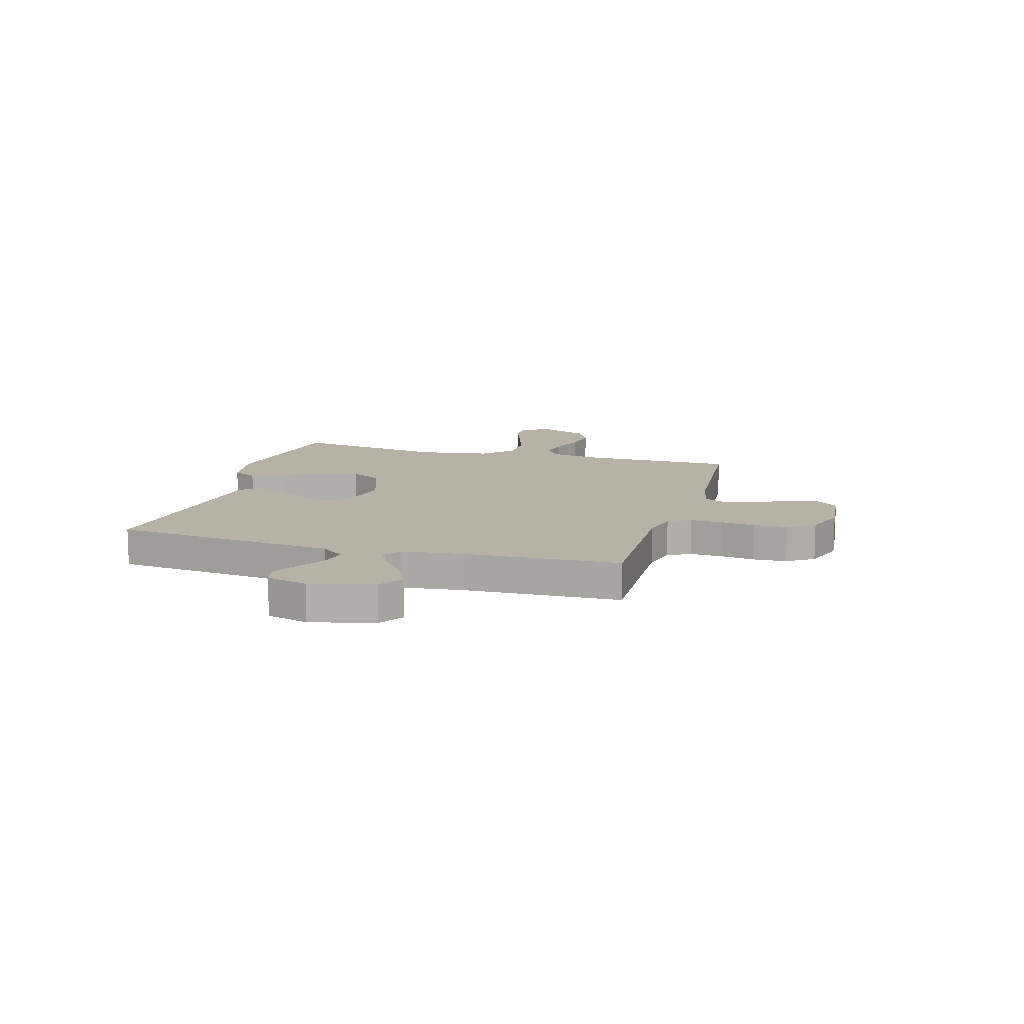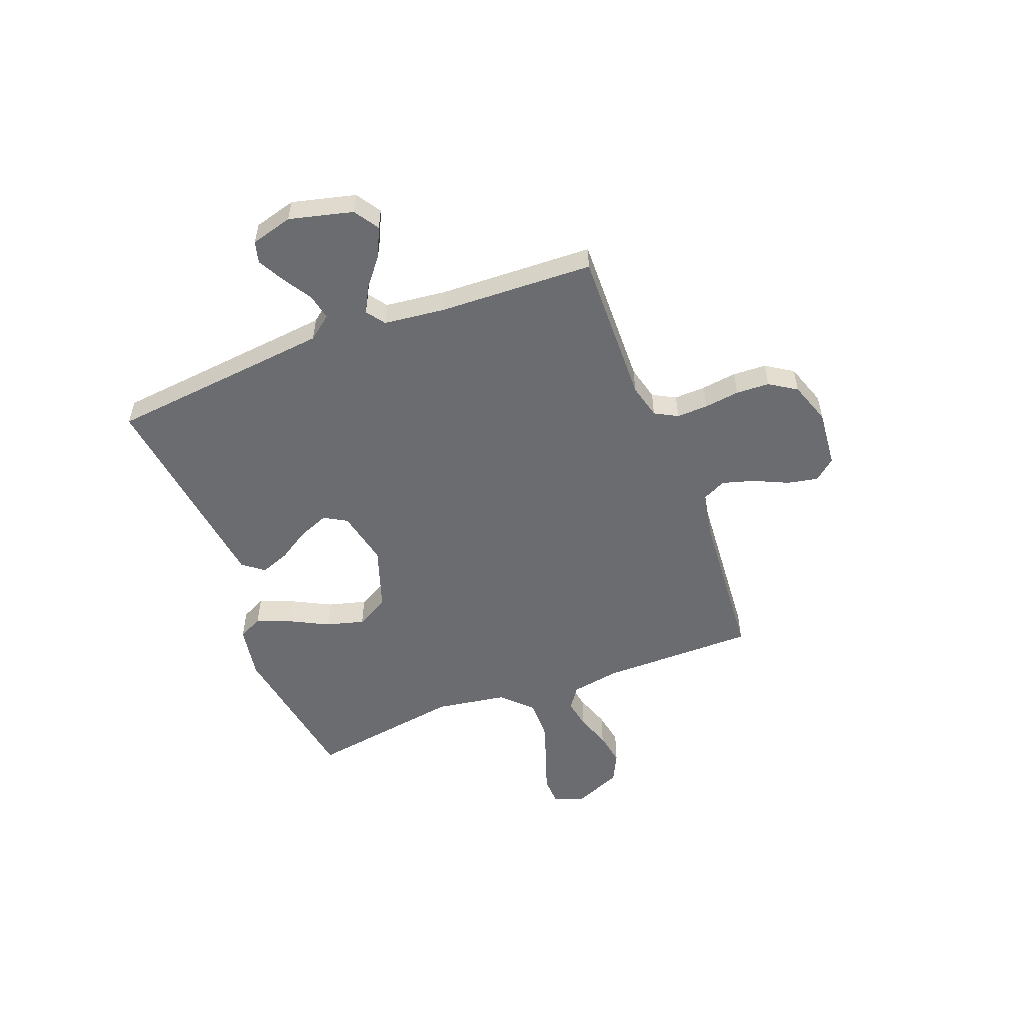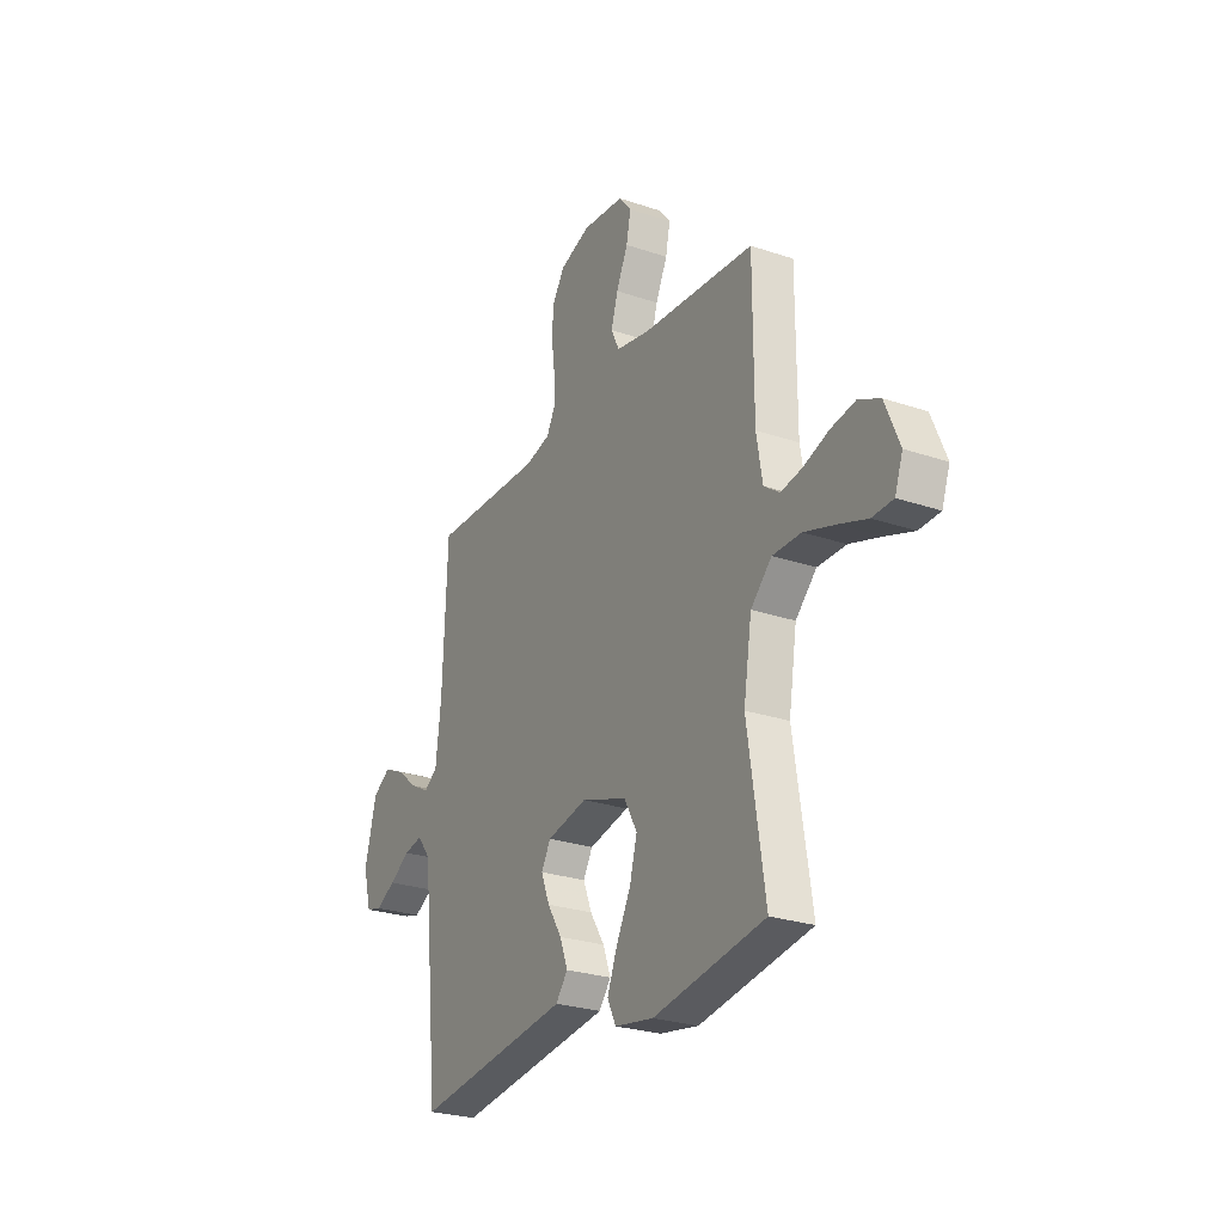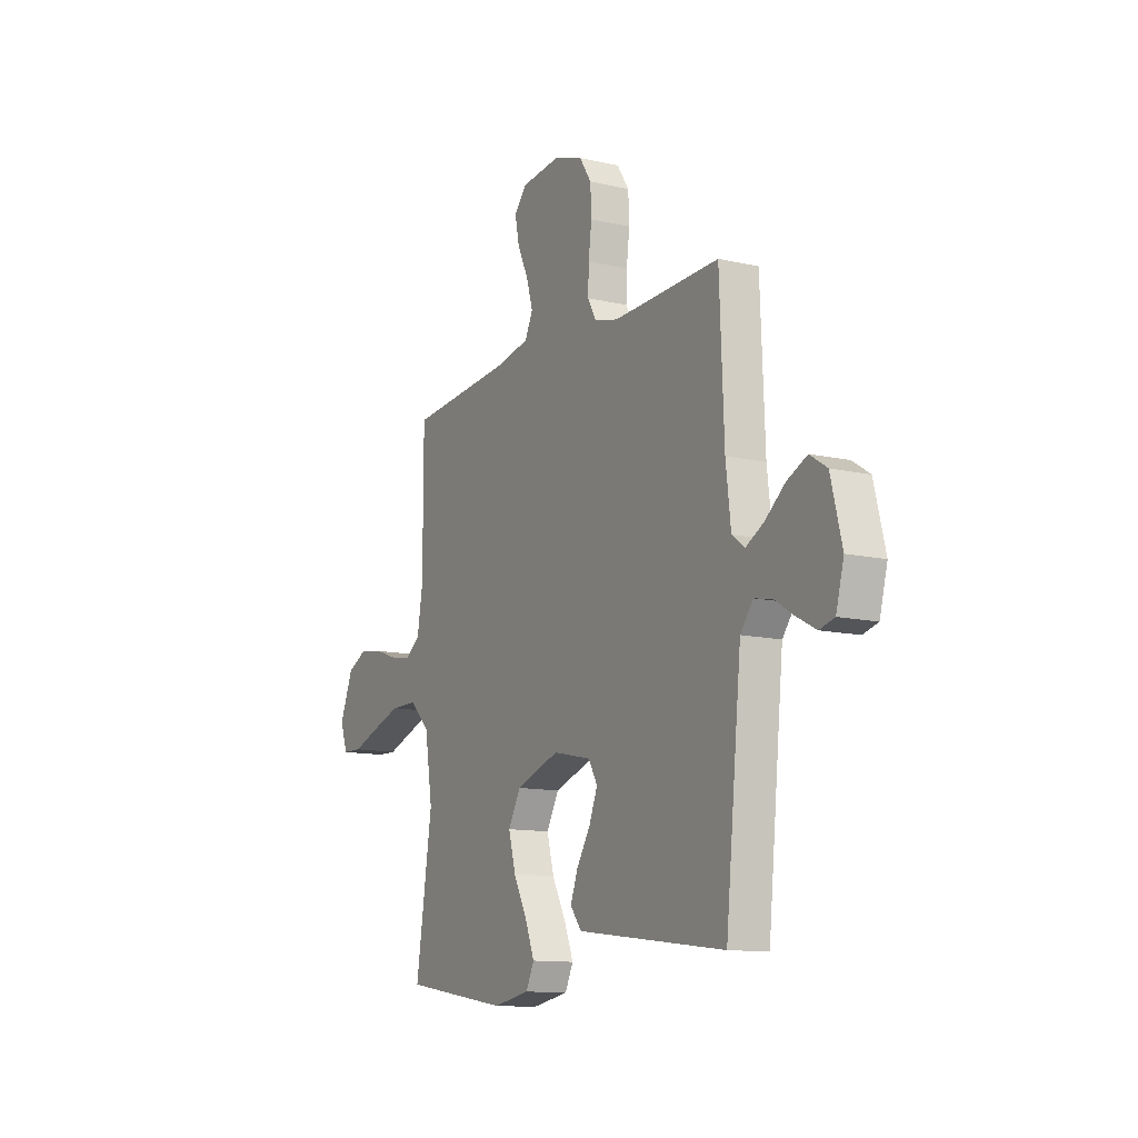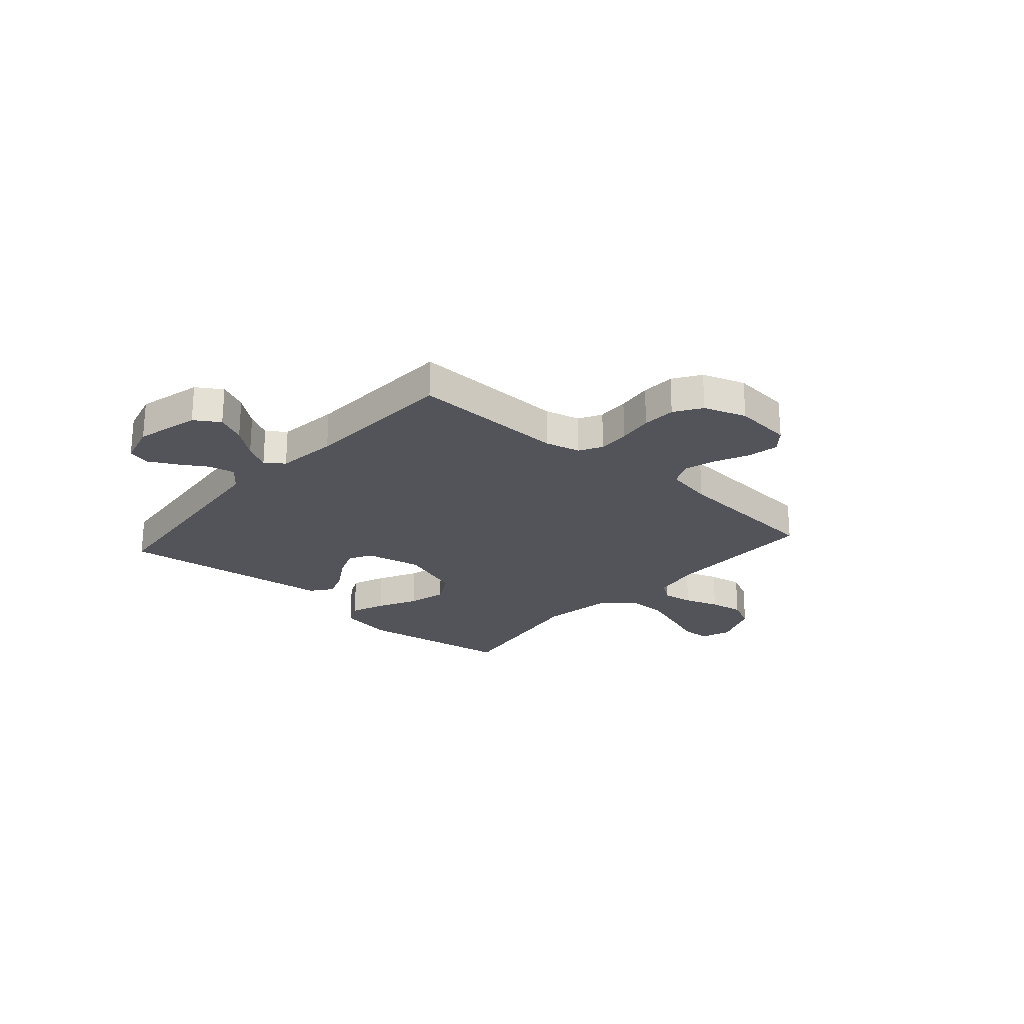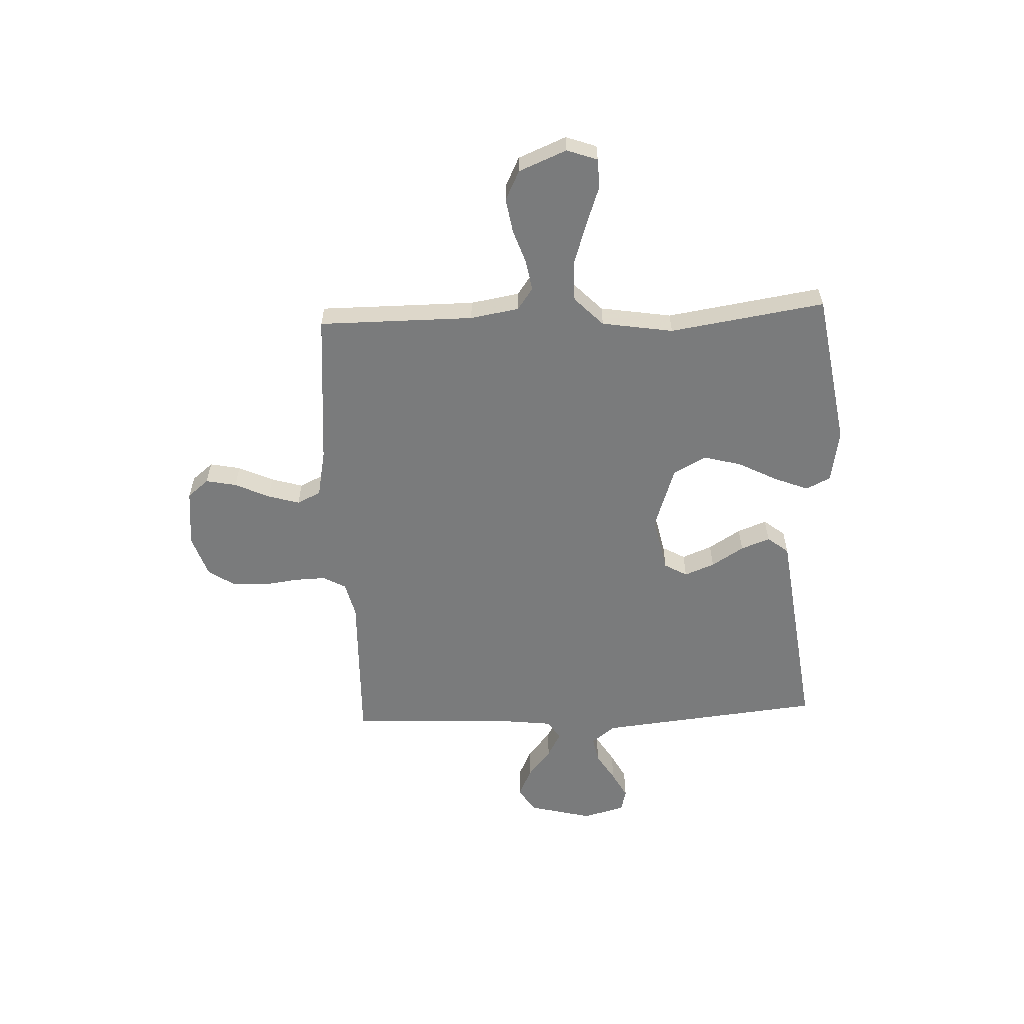
<metadata>
{"format":"obj","ext":"obj","renderer":"f3d","projection":"perspective","resolution":1024,"background":"white","views":[{"elev":12.3,"azim":-73.9,"up":"+Y"},{"elev":-53.7,"azim":-68.9,"up":"+Y"},{"elev":-26.1,"azim":61.8,"up":"+Z"},{"elev":-12.2,"azim":-118.5,"up":"+Z"},{"elev":-23.7,"azim":-41.4,"up":"+Y"},{"elev":-58.3,"azim":92.5,"up":"+Y"}]}
</metadata>
<code>
v -0.5 0.07 -0.5
v -0.531 0.07 -0.2
v -0.545 0.07 -0.066
v -0.581 0.07 -0.02
v -0.631 0.07 -0.03
v -0.686 0.07 -0.064
v -0.739 0.07 -0.092
v -0.781 0.07 -0.081
v -0.803 0.07 0
v -0.772 0.07 0.123
v -0.724 0.07 0.154
v -0.668 0.07 0.128
v -0.612 0.07 0.083
v -0.562 0.07 0.056
v -0.526 0.07 0.082
v -0.512 0.07 0.2
v -0.5 0.07 0.5
v -0.2 0.07 0.492
v -0.132 0.07 0.509
v -0.108 0.07 0.553
v -0.11 0.07 0.614
v -0.119 0.07 0.682
v -0.116 0.07 0.747
v -0.082 0.07 0.799
v 0 0.07 0.827
v 0.112 0.07 0.816
v 0.146 0.07 0.775
v 0.134 0.07 0.716
v 0.103 0.07 0.649
v 0.085 0.07 0.588
v 0.107 0.07 0.542
v 0.2 0.07 0.524
v 0.5 0.07 0.5
v 0.5 0.07 0.2
v 0.516 0.07 0.106
v 0.558 0.07 0.076
v 0.616 0.07 0.086
v 0.683 0.07 0.109
v 0.749 0.07 0.12
v 0.806 0.07 0.092
v 0.844 0.07 0
v 0.823 0.07 -0.059
v 0.767 0.07 -0.061
v 0.691 0.07 -0.034
v 0.608 0.07 -0.007
v 0.532 0.07 -0.007
v 0.476 0.07 -0.062
v 0.454 0.07 -0.2
v 0.5 0.07 -0.5
v 0.2 0.07 -0.548
v 0.096 0.07 -0.53
v 0.073 0.07 -0.483
v 0.099 0.07 -0.417
v 0.138 0.07 -0.342
v 0.158 0.07 -0.268
v 0.123 0.07 -0.205
v 0 0.07 -0.163
v -0.108 0.07 -0.186
v -0.133 0.07 -0.23
v -0.11 0.07 -0.288
v -0.071 0.07 -0.35
v -0.05 0.07 -0.406
v -0.082 0.07 -0.447
v -0.2 0.07 -0.462
v -0.5 0 -0.5
v -0.531 0 -0.2
v -0.545 0 -0.066
v -0.581 0 -0.02
v -0.631 0 -0.03
v -0.686 0 -0.064
v -0.739 0 -0.092
v -0.781 0 -0.081
v -0.803 0 0
v -0.772 0 0.123
v -0.724 0 0.154
v -0.668 0 0.128
v -0.612 0 0.083
v -0.562 0 0.056
v -0.526 0 0.082
v -0.512 0 0.2
v -0.5 0 0.5
v -0.2 0 0.492
v -0.132 0 0.509
v -0.108 0 0.553
v -0.11 0 0.614
v -0.119 0 0.682
v -0.116 0 0.747
v -0.082 0 0.799
v 0 0 0.827
v 0.112 0 0.816
v 0.146 0 0.775
v 0.134 0 0.716
v 0.103 0 0.649
v 0.085 0 0.588
v 0.107 0 0.542
v 0.2 0 0.524
v 0.5 0 0.5
v 0.5 0 0.2
v 0.516 0 0.106
v 0.558 0 0.076
v 0.616 0 0.086
v 0.683 0 0.109
v 0.749 0 0.12
v 0.806 0 0.092
v 0.844 0 0
v 0.823 0 -0.059
v 0.767 0 -0.061
v 0.691 0 -0.034
v 0.608 0 -0.007
v 0.532 0 -0.007
v 0.476 0 -0.062
v 0.454 0 -0.2
v 0.5 0 -0.5
v 0.2 0 -0.548
v 0.096 0 -0.53
v 0.073 0 -0.483
v 0.099 0 -0.417
v 0.138 0 -0.342
v 0.158 0 -0.268
v 0.123 0 -0.205
v 0 0 -0.163
v -0.108 0 -0.186
v -0.133 0 -0.23
v -0.11 0 -0.288
v -0.071 0 -0.35
v -0.05 0 -0.406
v -0.082 0 -0.447
v -0.2 0 -0.462
f 63 64 1 2
f 60 61 62 63
f 59 60 63 2
f 58 59 2 3
f 57 58 3 4
f 51 52 53 54
f 51 54 55
f 48 49 50 51
f 47 48 51 55
f 46 47 55 56
f 41 42 43 44
f 41 44 45
f 40 41 45 46
f 37 38 39 40
f 36 37 40 46
f 32 33 34
f 31 32 34 35
f 26 27 28 29
f 26 29 30
f 25 26 30
f 24 25 30
f 21 22 23 24
f 20 21 24 30
f 19 20 30 31
f 16 17 18
f 15 16 18 19
f 10 11 12 13
f 10 13 14
f 9 10 14
f 8 9 14
f 5 6 7 8
f 5 8 14
f 4 5 14 15
f 36 46 56 57
f 35 36 57 4
f 19 31 35
f 4 15 19 35
f 66 65 128 127
f 127 126 125 124
f 66 127 124 123
f 67 66 123 122
f 68 67 122 121
f 118 117 116 115
f 119 118 115
f 115 114 113 112
f 119 115 112 111
f 120 119 111 110
f 108 107 106 105
f 109 108 105
f 110 109 105 104
f 104 103 102 101
f 110 104 101 100
f 98 97 96
f 99 98 96 95
f 93 92 91 90
f 94 93 90
f 94 90 89
f 94 89 88
f 88 87 86 85
f 94 88 85 84
f 95 94 84 83
f 82 81 80
f 83 82 80 79
f 77 76 75 74
f 78 77 74
f 78 74 73
f 78 73 72
f 72 71 70 69
f 78 72 69
f 79 78 69 68
f 121 120 110 100
f 68 121 100 99
f 99 95 83
f 99 83 79 68
f 1 65 66 2
f 2 66 67 3
f 3 67 68 4
f 4 68 69 5
f 5 69 70 6
f 6 70 71 7
f 7 71 72 8
f 8 72 73 9
f 9 73 74 10
f 10 74 75 11
f 11 75 76 12
f 12 76 77 13
f 13 77 78 14
f 14 78 79 15
f 15 79 80 16
f 16 80 81 17
f 17 81 82 18
f 18 82 83 19
f 19 83 84 20
f 20 84 85 21
f 21 85 86 22
f 22 86 87 23
f 23 87 88 24
f 24 88 89 25
f 25 89 90 26
f 26 90 91 27
f 27 91 92 28
f 28 92 93 29
f 29 93 94 30
f 30 94 95 31
f 31 95 96 32
f 32 96 97 33
f 33 97 98 34
f 34 98 99 35
f 35 99 100 36
f 36 100 101 37
f 37 101 102 38
f 38 102 103 39
f 39 103 104 40
f 40 104 105 41
f 41 105 106 42
f 42 106 107 43
f 43 107 108 44
f 44 108 109 45
f 45 109 110 46
f 46 110 111 47
f 47 111 112 48
f 48 112 113 49
f 49 113 114 50
f 50 114 115 51
f 51 115 116 52
f 52 116 117 53
f 53 117 118 54
f 54 118 119 55
f 55 119 120 56
f 56 120 121 57
f 57 121 122 58
f 58 122 123 59
f 59 123 124 60
f 60 124 125 61
f 61 125 126 62
f 62 126 127 63
f 63 127 128 64
f 64 128 65 1

</code>
